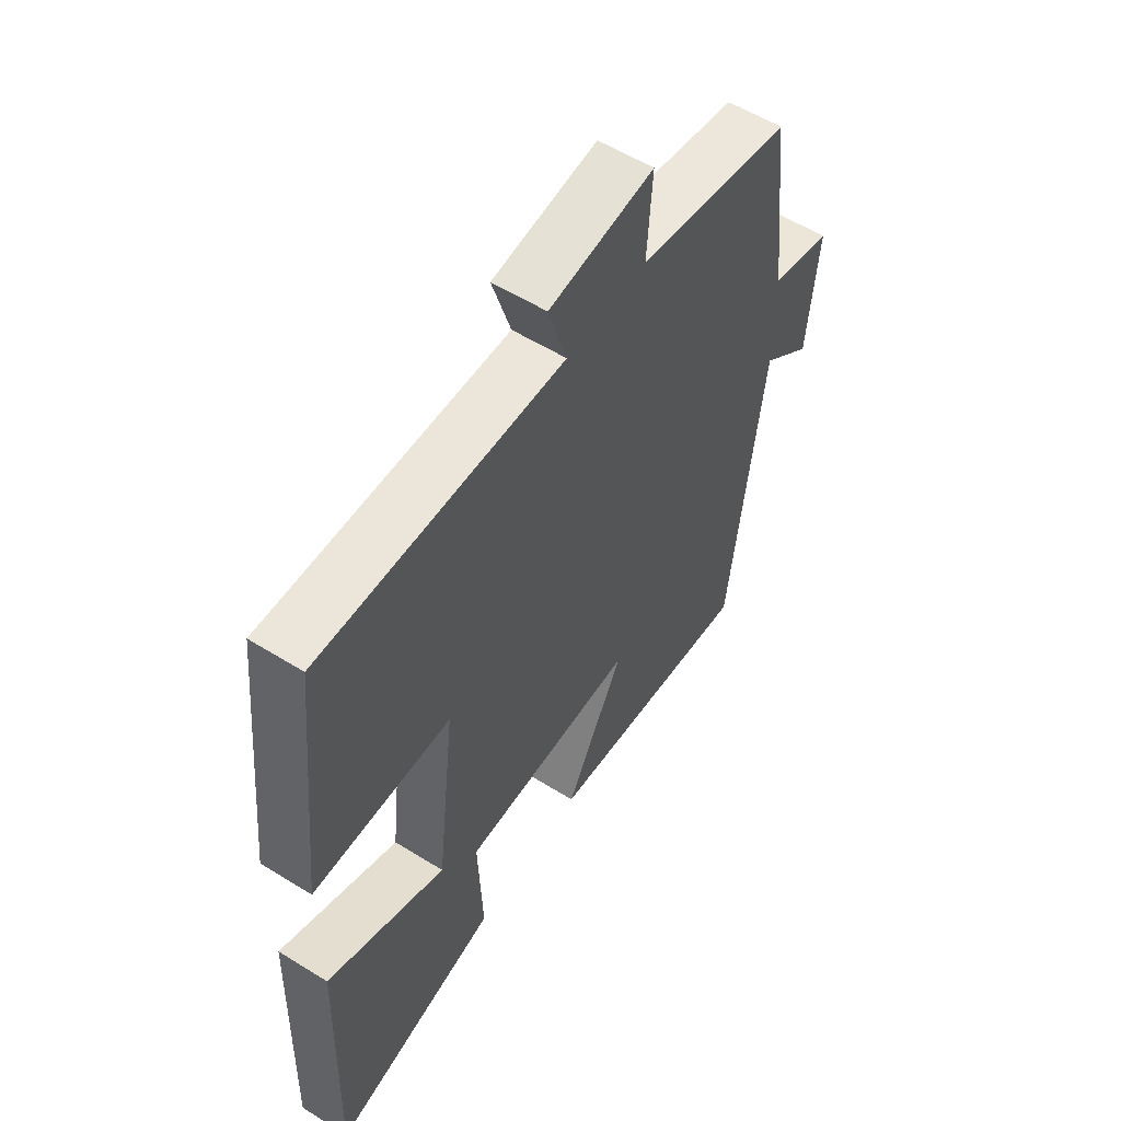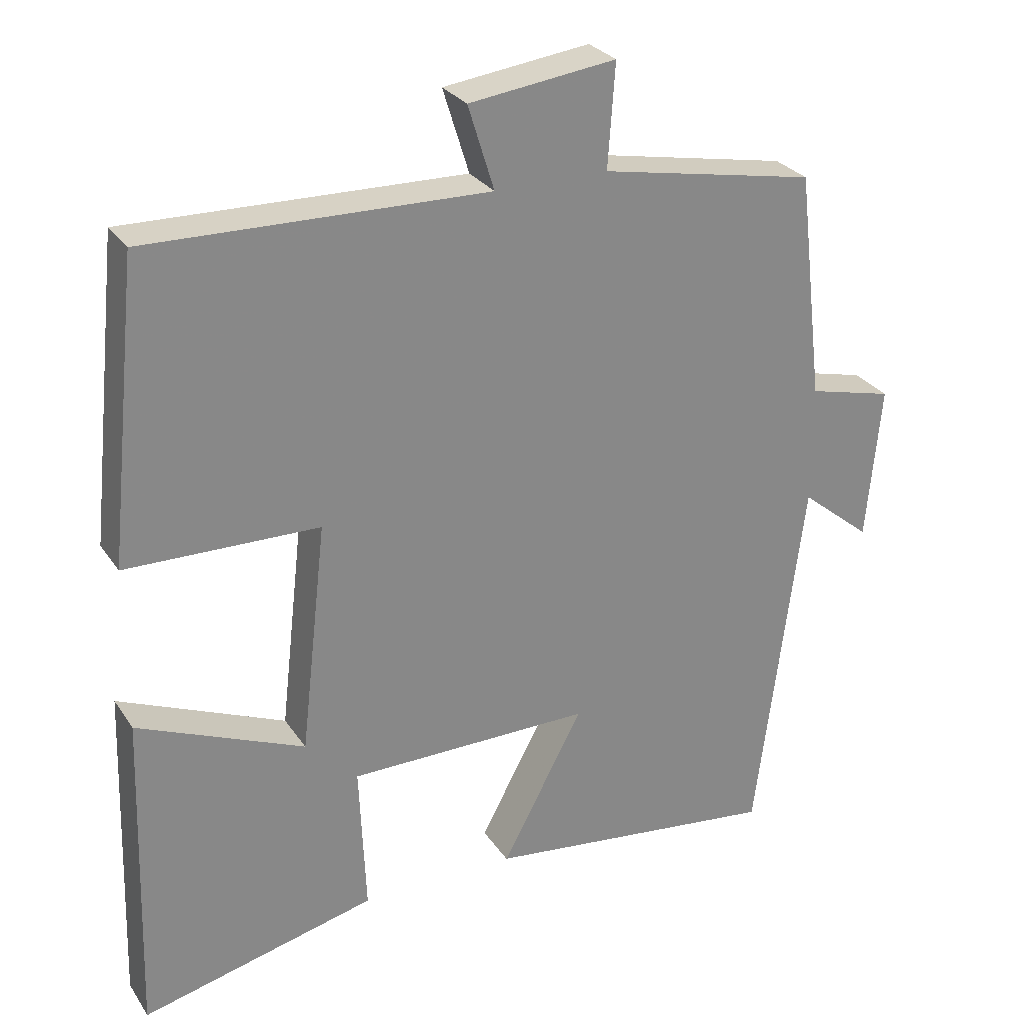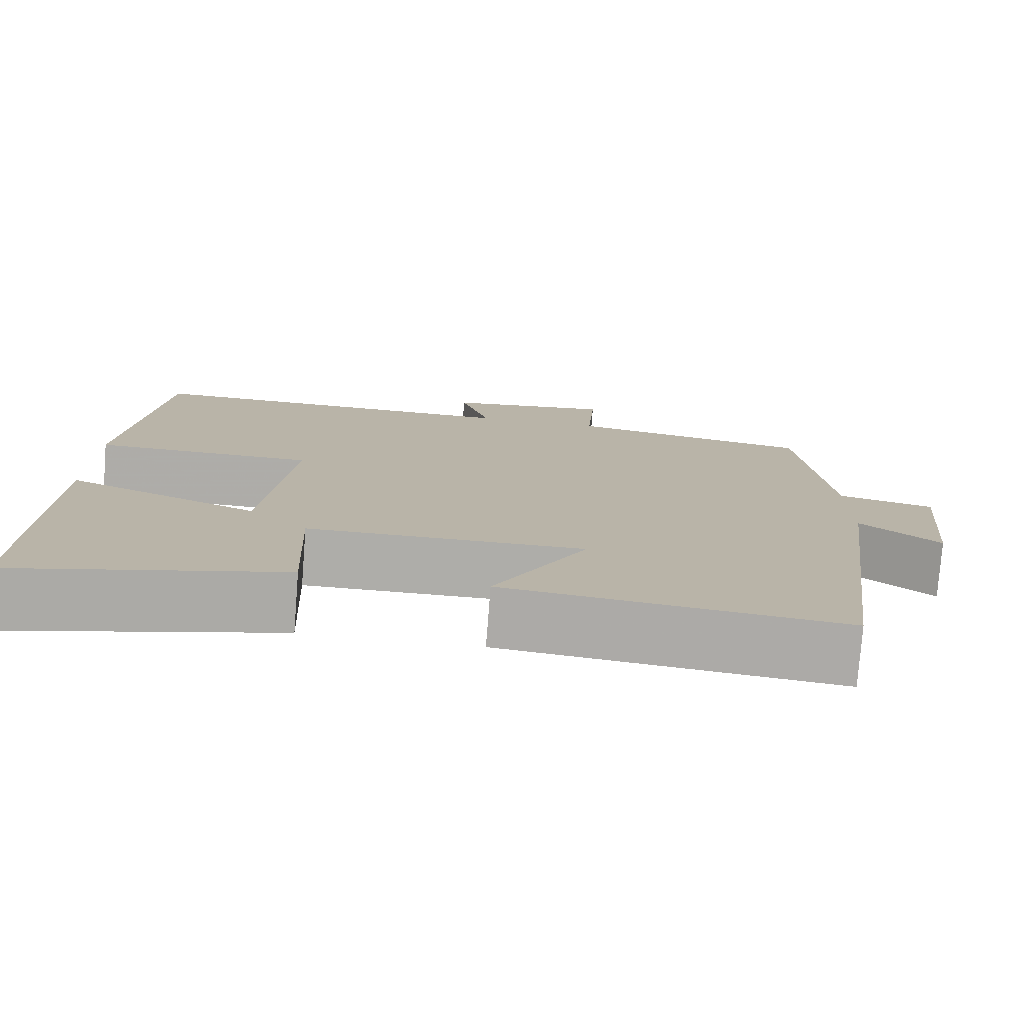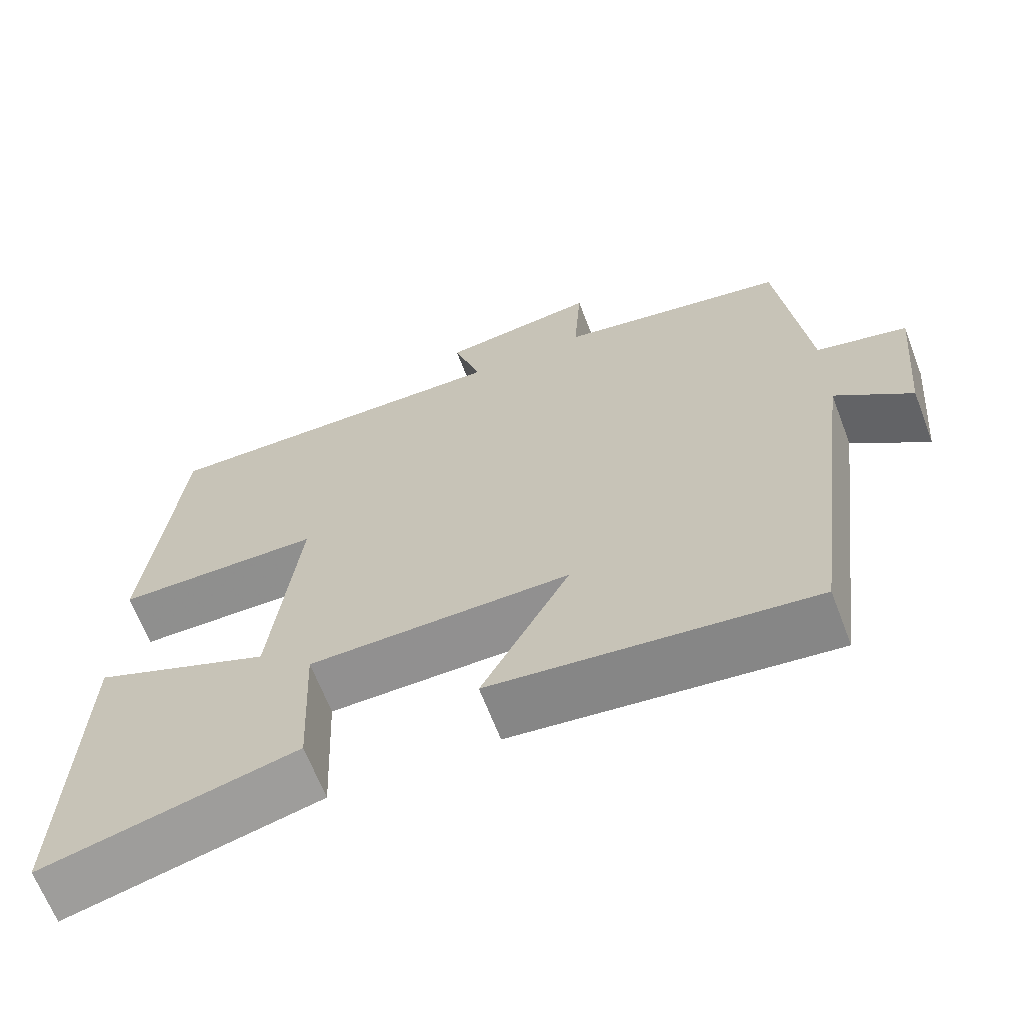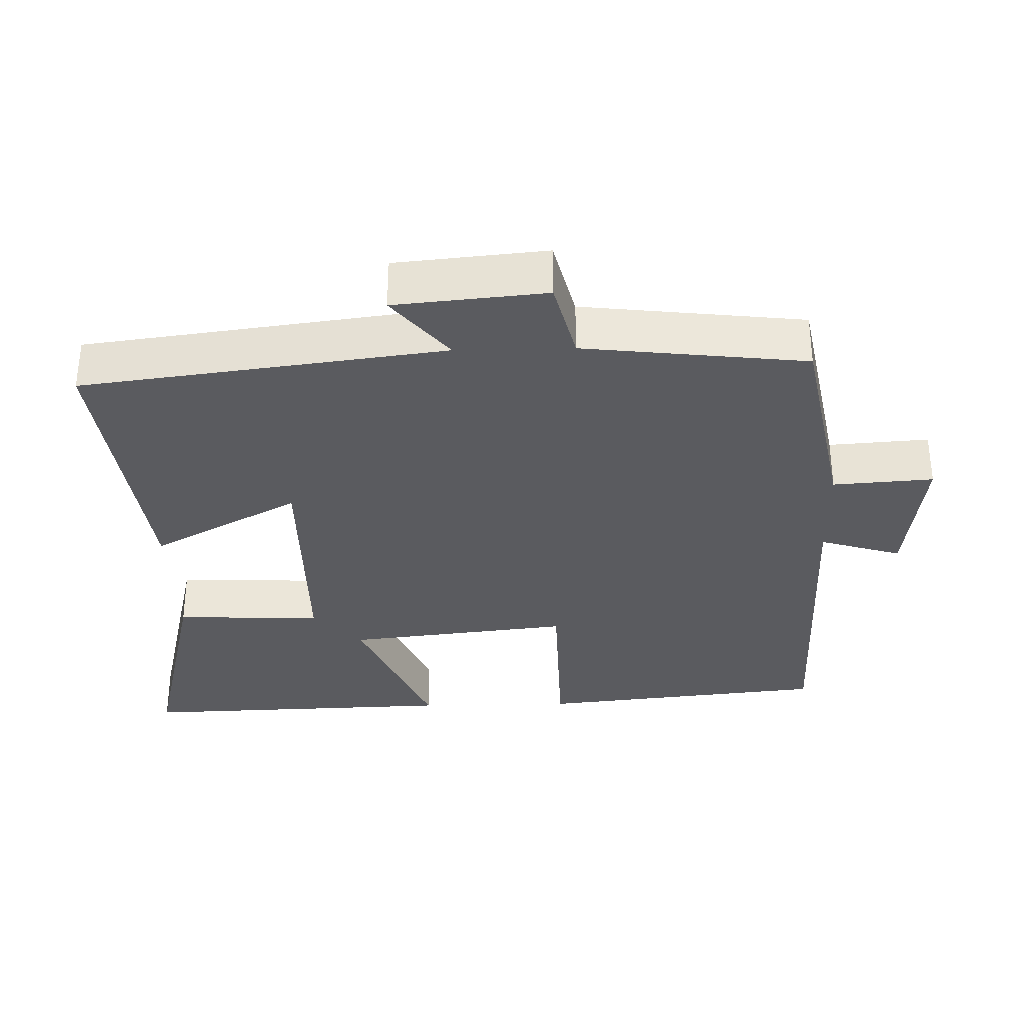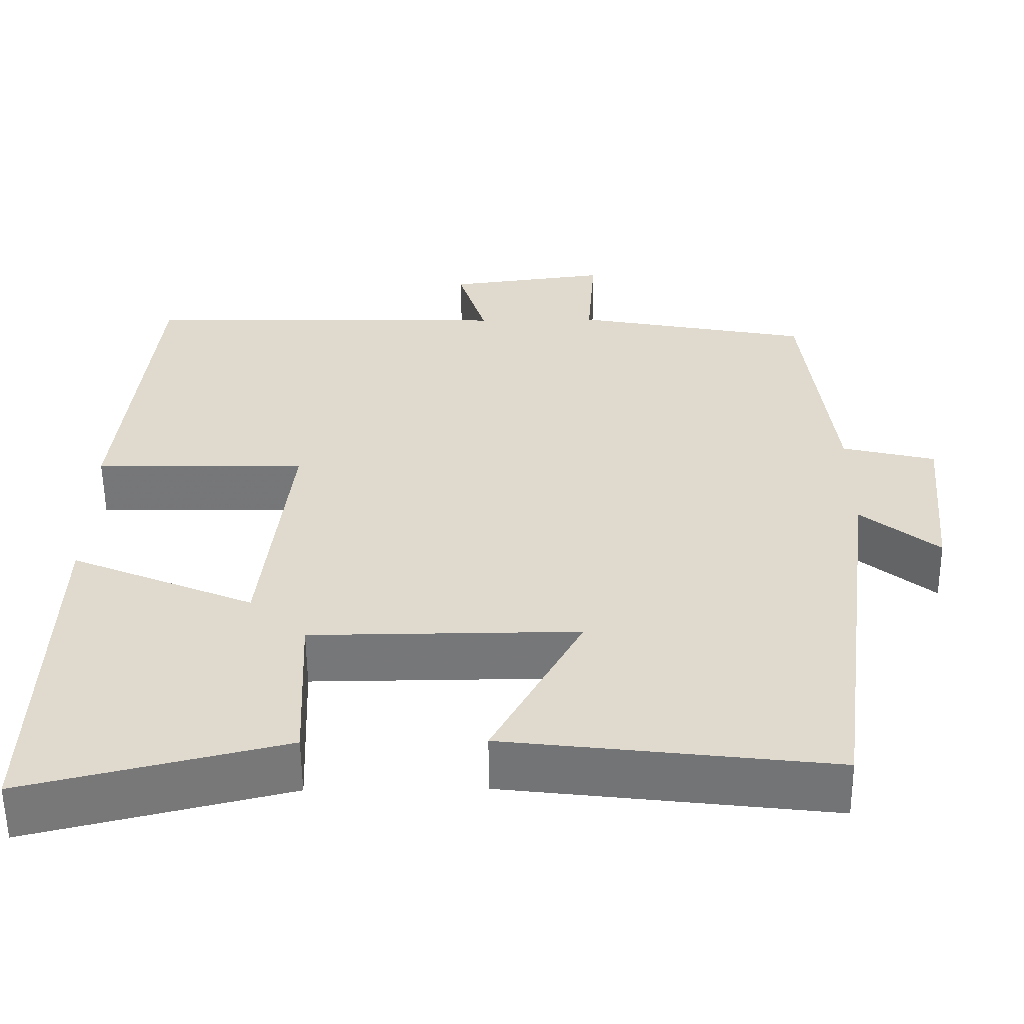
<metadata>
{"format":"obj","ext":"obj","renderer":"f3d","projection":"perspective","resolution":1024,"background":"white","views":[{"elev":56.6,"azim":123.0,"up":"+Z"},{"elev":27.9,"azim":153.1,"up":"+Z"},{"elev":-77.1,"azim":175.6,"up":"+Z"},{"elev":-65.6,"azim":-159.1,"up":"+Z"},{"elev":-33.0,"azim":-88.5,"up":"+Y"},{"elev":-57.1,"azim":-179.4,"up":"+Z"}]}
</metadata>
<code>
v -0.434 0.07 -0.549
v -0.5 0.07 -0.036
v -0.597 0.07 -0.115
v -0.617 0.07 0.099
v -0.5 0.07 0.128
v -0.463 0.07 0.443
v -0.166 0.07 0.5
v -0.176 0.07 0.642
v 0.026 0.07 0.616
v -0.01 0.07 0.5
v 0.457 0.07 0.511
v 0.5 0.07 0.1
v 0.234 0.07 0.095
v 0.27 0.07 -0.223
v 0.5 0.07 -0.126
v 0.514 0.07 -0.579
v 0.189 0.07 -0.5
v 0.198 0.07 -0.292
v -0.138 0.07 -0.29
v -0.025 0.07 -0.5
v -0.434 0 -0.549
v -0.5 0 -0.036
v -0.597 0 -0.115
v -0.617 0 0.099
v -0.5 0 0.128
v -0.463 0 0.443
v -0.166 0 0.5
v -0.176 0 0.642
v 0.026 0 0.616
v -0.01 0 0.5
v 0.457 0 0.511
v 0.5 0 0.1
v 0.234 0 0.095
v 0.27 0 -0.223
v 0.5 0 -0.126
v 0.514 0 -0.579
v 0.189 0 -0.5
v 0.198 0 -0.292
v -0.138 0 -0.29
v -0.025 0 -0.5
f 19 20 1 2
f 18 19 2
f 16 17 18
f 15 16 18
f 14 15 18
f 13 14 18 2
f 10 11 12 13
f 10 13 2
f 7 8 9 10
f 7 10 2
f 6 7 2
f 5 6 2
f 2 3 4 5
f 22 21 40 39
f 22 39 38
f 38 37 36
f 38 36 35
f 38 35 34
f 22 38 34 33
f 33 32 31 30
f 22 33 30
f 30 29 28 27
f 22 30 27
f 22 27 26
f 22 26 25
f 25 24 23 22
f 1 21 22 2
f 2 22 23 3
f 3 23 24 4
f 4 24 25 5
f 5 25 26 6
f 6 26 27 7
f 7 27 28 8
f 8 28 29 9
f 9 29 30 10
f 10 30 31 11
f 11 31 32 12
f 12 32 33 13
f 13 33 34 14
f 14 34 35 15
f 15 35 36 16
f 16 36 37 17
f 17 37 38 18
f 18 38 39 19
f 19 39 40 20
f 20 40 21 1

</code>
